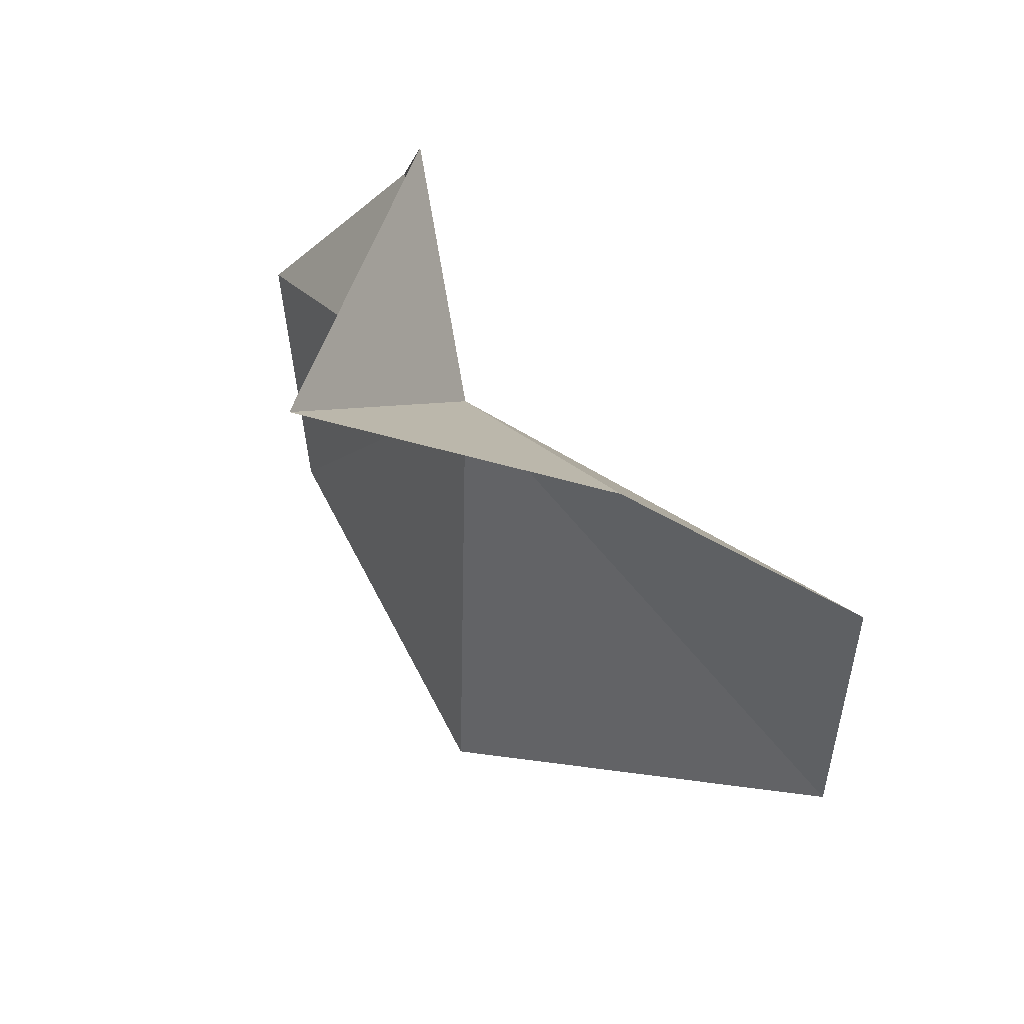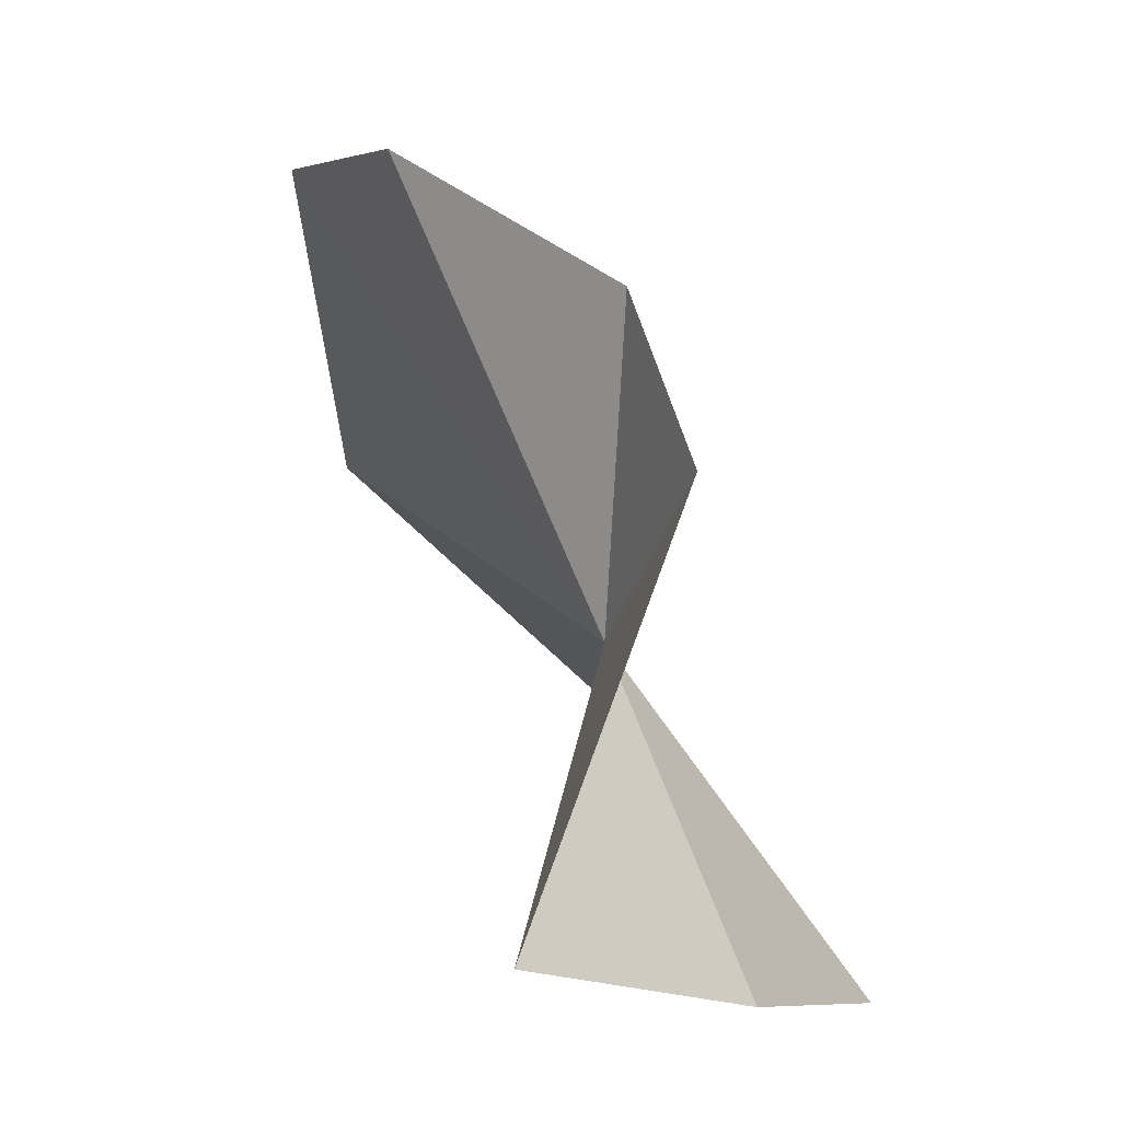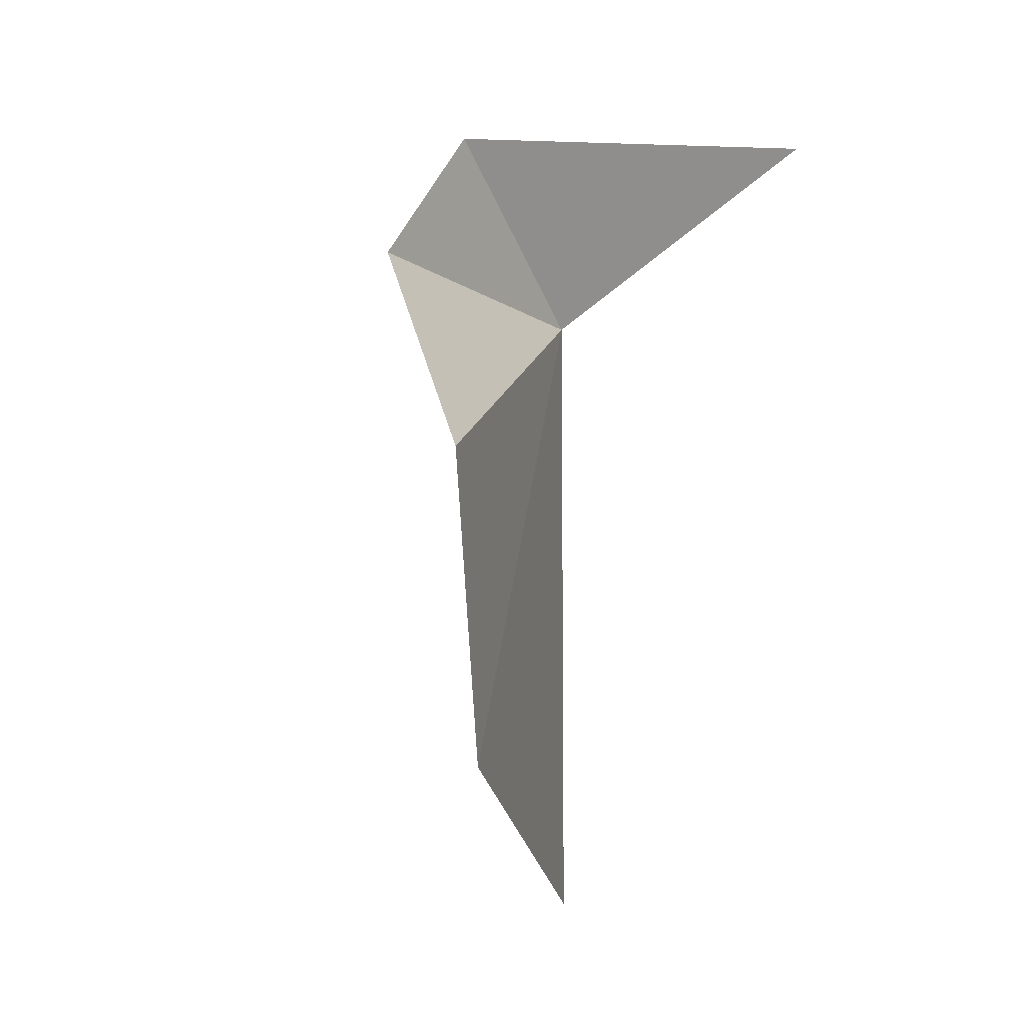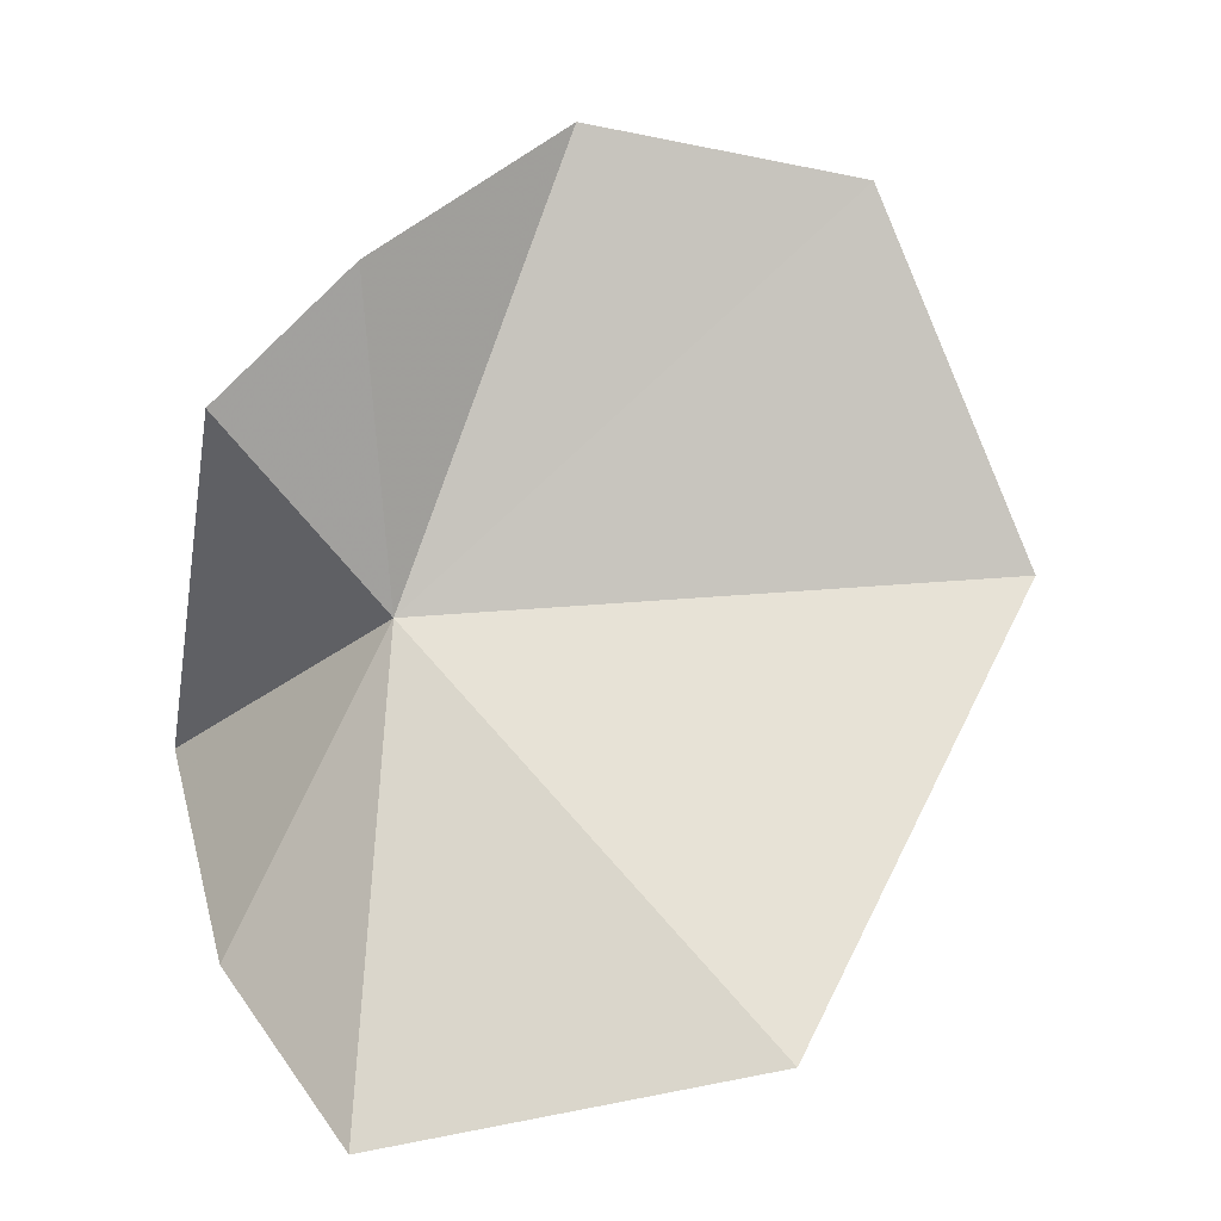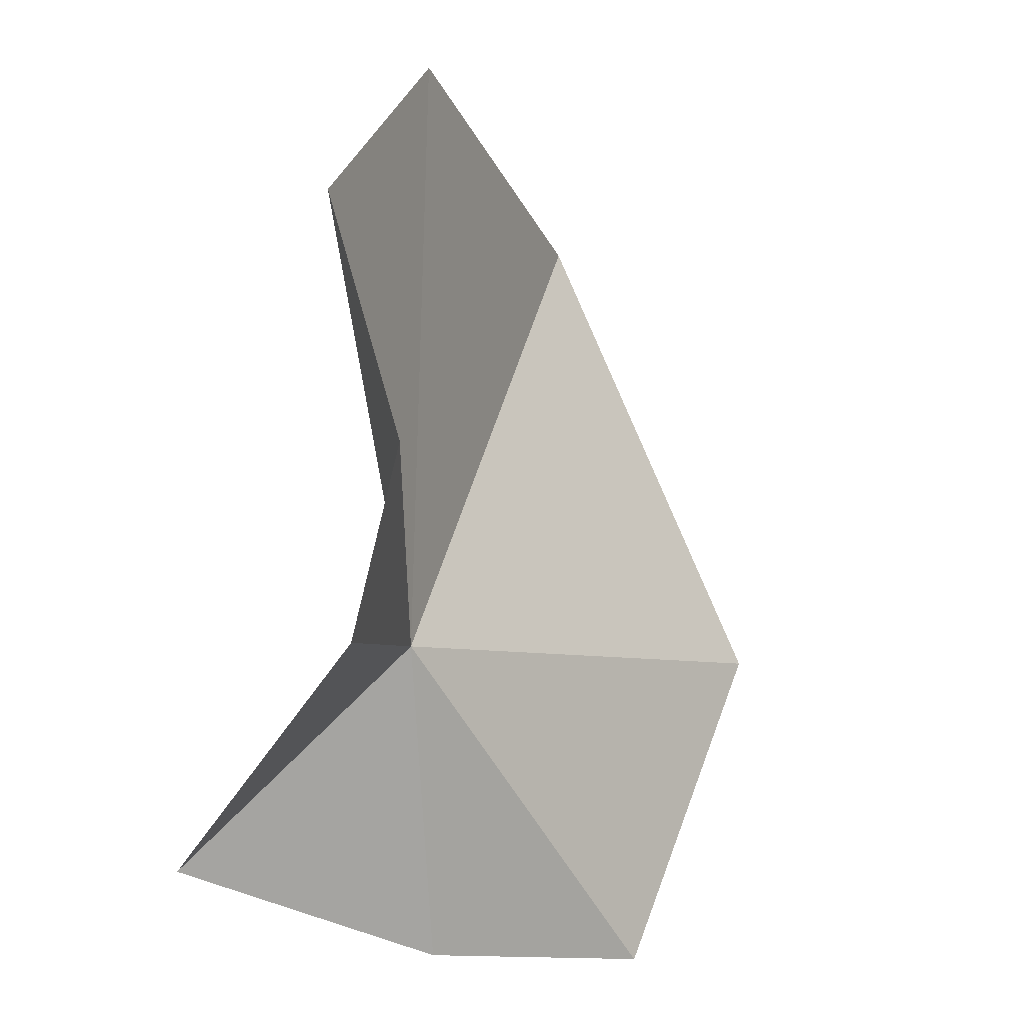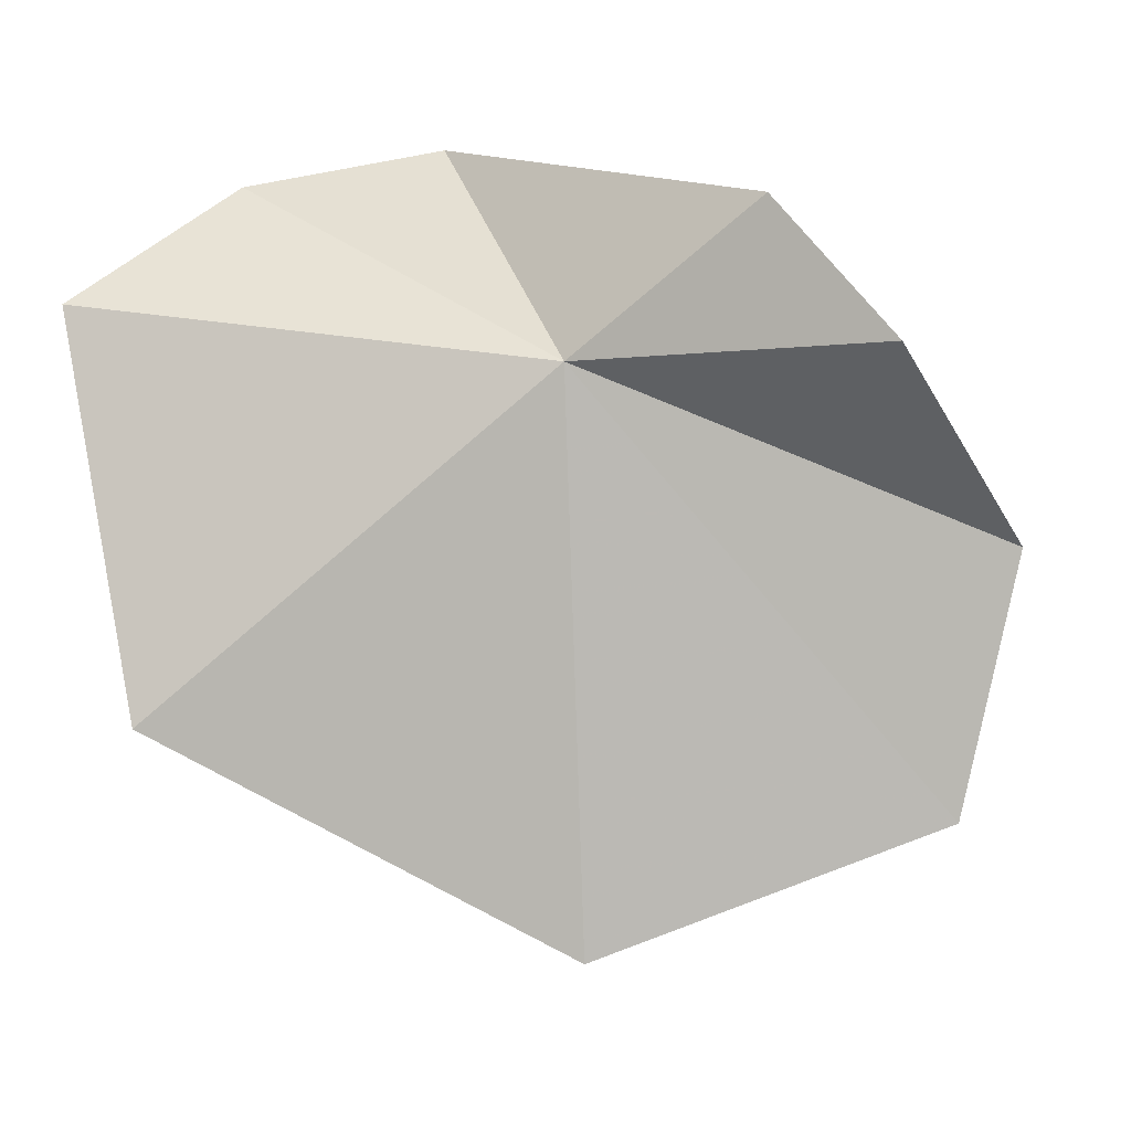
<metadata>
{"format":"obj","ext":"obj","renderer":"f3d","projection":"perspective","resolution":1024,"background":"white","views":[{"elev":47.7,"azim":166.4,"up":"+Y"},{"elev":17.4,"azim":153.6,"up":"+Z"},{"elev":-5.8,"azim":29.5,"up":"+Y"},{"elev":17.0,"azim":-96.3,"up":"+Z"},{"elev":48.1,"azim":-163.6,"up":"+Z"},{"elev":6.4,"azim":-73.8,"up":"+Y"}]}
</metadata>
<code>
v -0.6419 0.1349 1.013
v -0.5636 0.2217 0.9369
v -0.6427 0.2001 1.094
v -0.6699 0.2029 0.8895
v -0.5946 -0.05044 1.164
v -0.6376 -0.1082 1.02
v -0.6451 0.144 1.146
v -0.5904 0.06149 1.187
v -0.7501 0.1578 0.8517
v -0.7617 0.002542 0.8823
f 1 3 2
f 1 2 4
f 1 6 5
f 1 8 7
f 1 4 9
f 1 7 3
f 1 5 8
f 1 10 6
f 1 9 10

</code>
